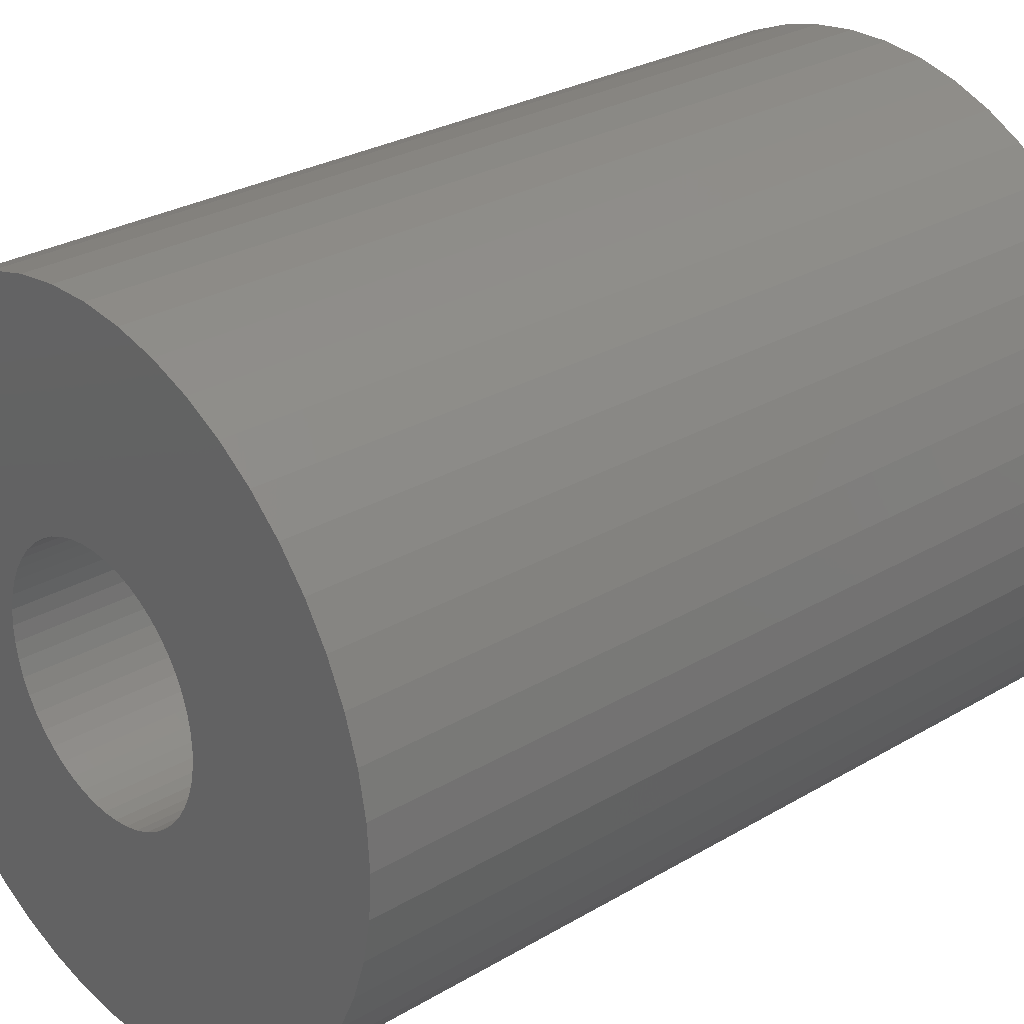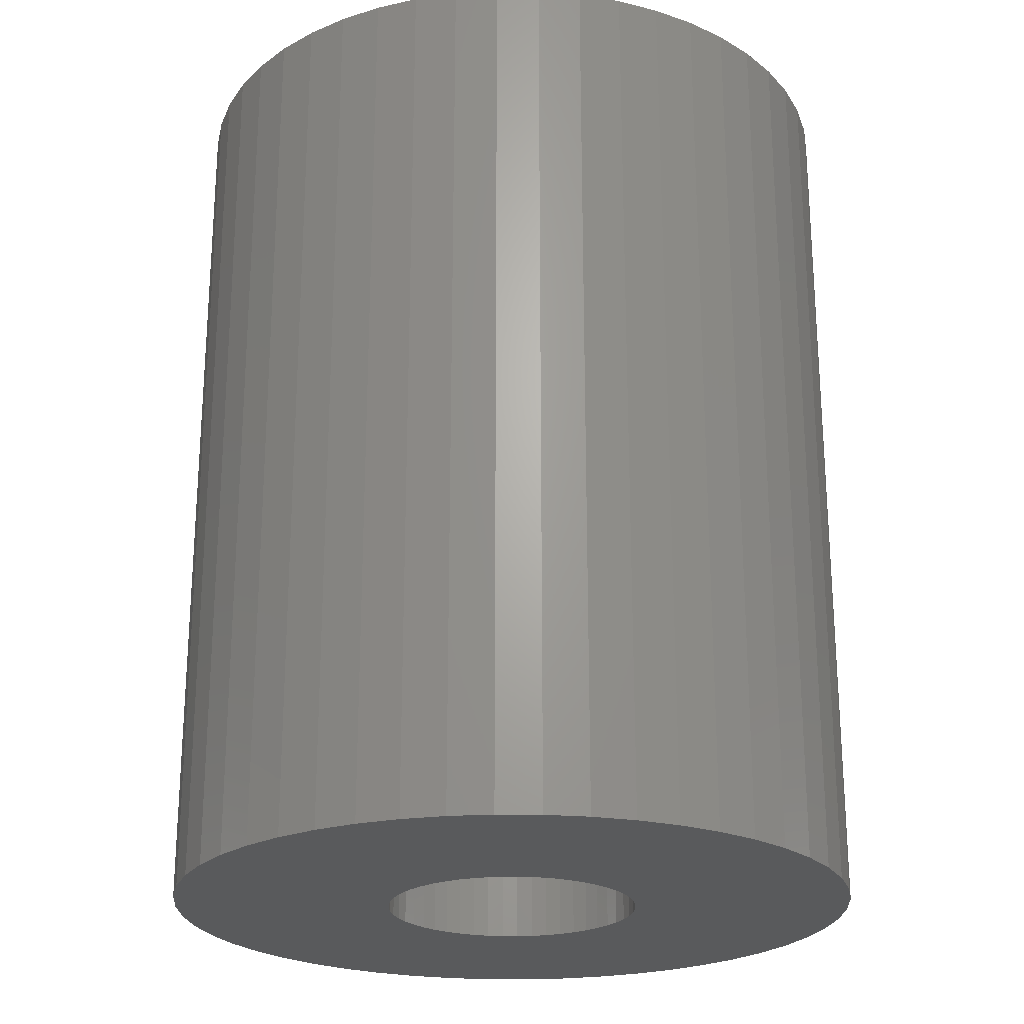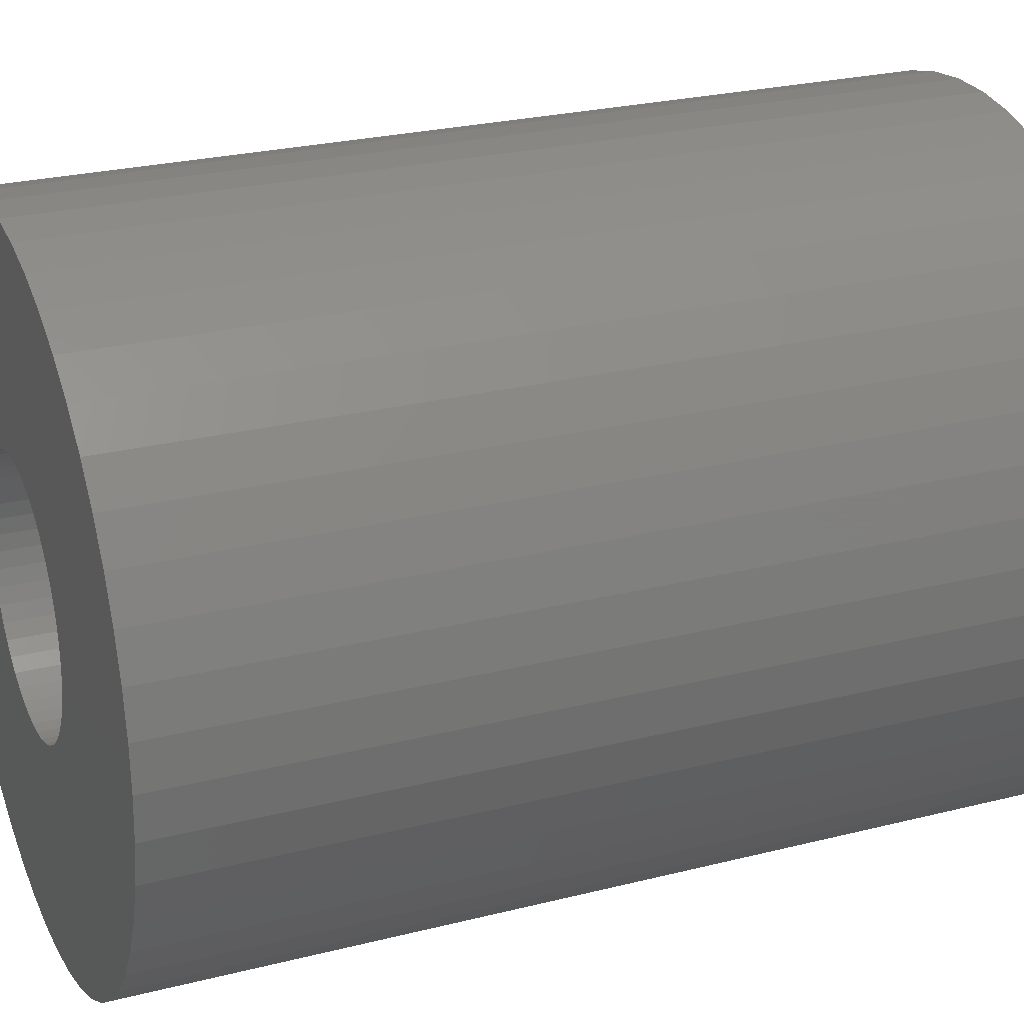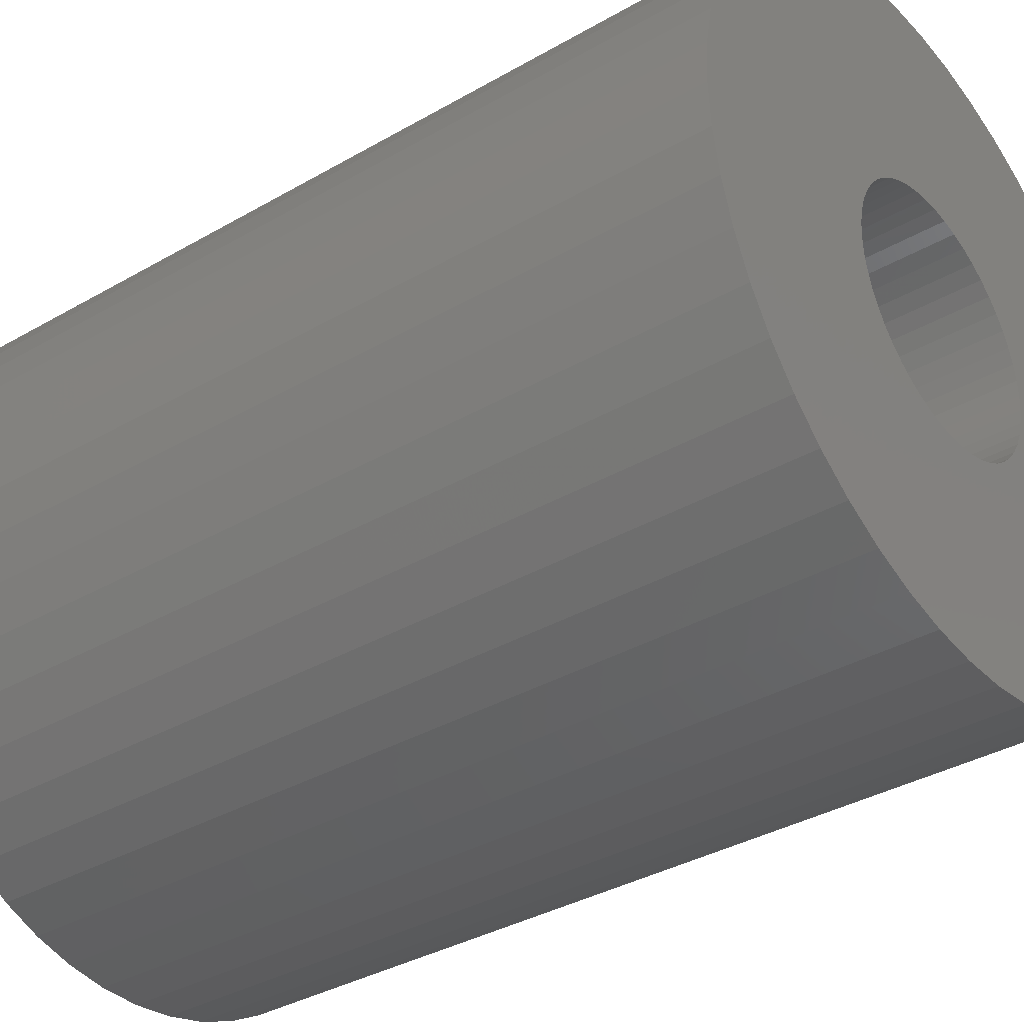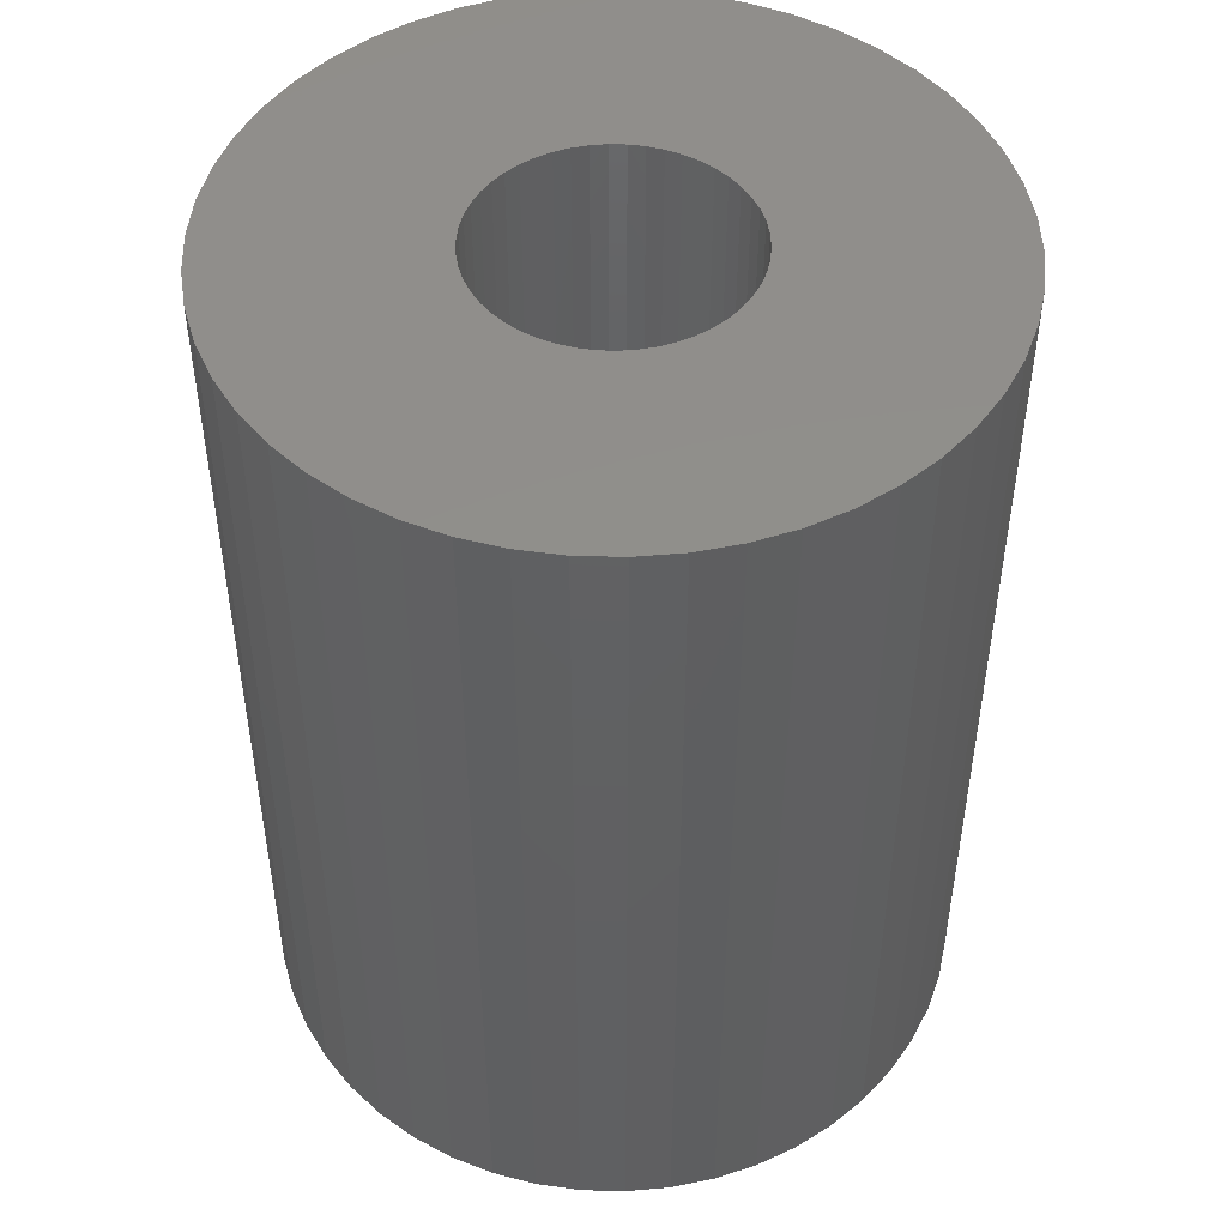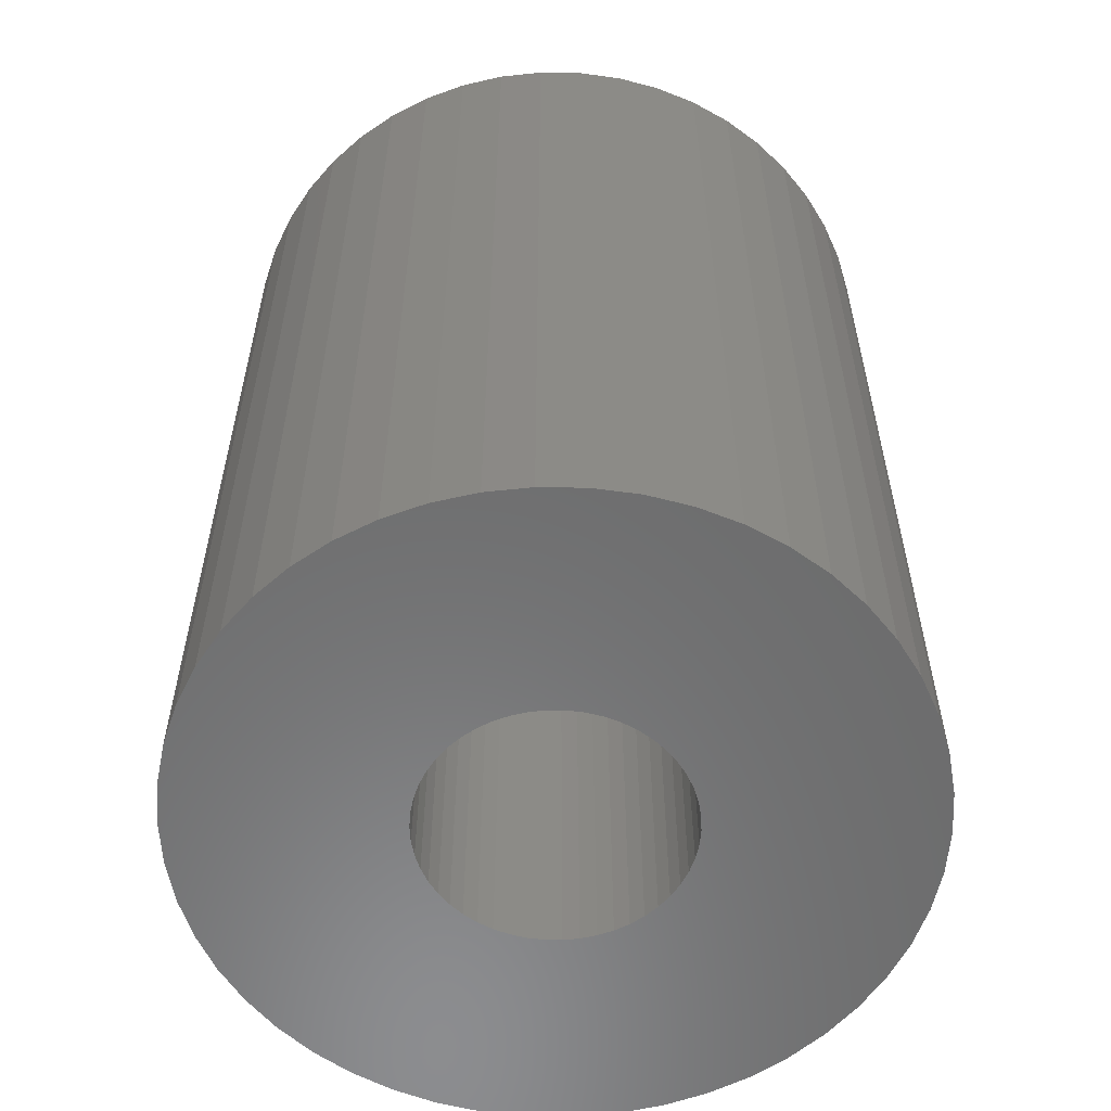
<metadata>
{"format":"stl","ext":"stl","renderer":"f3d","projection":"perspective","resolution":1024,"background":"white","views":[{"elev":28.3,"azim":-131.6,"up":"+Y"},{"elev":-23.5,"azim":71.0,"up":"+Z"},{"elev":25.6,"azim":-112.1,"up":"+Y"},{"elev":-36.0,"azim":-52.8,"up":"+Y"},{"elev":48.0,"azim":-127.9,"up":"+Z"},{"elev":-57.7,"azim":27.9,"up":"+Z"}]}
</metadata>
<code>
# stl→obj: 200 verts, 400 faces
v 24.5 0 31.5
v 24.31 3.071 -31.5
v 24.31 3.071 31.5
v 24.5 0 -31.5
v -24.5 0 -31.5
v -24.31 3.071 31.5
v -24.31 3.071 -31.5
v -24.5 0 31.5
v 1.538 24.45 -31.5
v -1.538 24.45 31.5
v 1.538 24.45 31.5
v -1.538 24.45 -31.5
v -1.538 -24.45 -31.5
v 1.538 -24.45 31.5
v -1.538 -24.45 31.5
v 1.538 -24.45 -31.5
v 17.86 16.77 -31.5
v 15.62 18.88 31.5
v 17.86 16.77 31.5
v 15.62 18.88 -31.5
v -15.62 18.88 -31.5
v -17.86 16.77 31.5
v -15.62 18.88 31.5
v -17.86 16.77 -31.5
v -7.571 23.3 -31.5
v -10.43 22.17 31.5
v -7.571 23.3 31.5
v -10.43 22.17 -31.5
v 22.78 9.019 31.5
v 21.47 11.8 -31.5
v 21.47 11.8 31.5
v 22.78 9.019 -31.5
v 19.82 14.4 -31.5
v 19.82 14.4 31.5
v 10.43 22.17 -31.5
v 7.571 23.3 31.5
v 10.43 22.17 31.5
v 7.571 23.3 -31.5
v 13.13 20.69 -31.5
v 13.13 20.69 31.5
v -22.78 9.019 -31.5
v -21.47 11.8 31.5
v -21.47 11.8 -31.5
v -22.78 9.019 31.5
v -19.82 14.4 -31.5
v -19.82 14.4 31.5
v -23.73 6.093 -31.5
v -23.73 6.093 31.5
v -4.591 24.07 -31.5
v -4.591 24.07 31.5
v 4.591 -24.07 31.5
v 4.591 -24.07 -31.5
v 23.73 6.093 31.5
v 23.73 6.093 -31.5
v 4.591 24.07 31.5
v 4.591 24.07 -31.5
v 9 0 31.5
v 8.929 1.128 31.5
v 24.31 -3.071 31.5
v 8.717 2.238 31.5
v 8.929 -1.128 31.5
v 8.368 3.313 31.5
v 23.73 -6.093 31.5
v 7.887 4.336 31.5
v 8.717 -2.238 31.5
v 7.281 5.29 31.5
v 22.78 -9.019 31.5
v 6.561 6.161 31.5
v 8.368 -3.313 31.5
v 5.737 6.935 31.5
v 21.47 -11.8 31.5
v 4.822 7.599 31.5
v 7.887 -4.336 31.5
v 19.82 -14.4 31.5
v 3.832 8.143 31.5
v 2.781 8.56 31.5
v 1.686 8.841 31.5
v 0.5651 8.982 31.5
v -0.5651 8.982 31.5
v -1.686 8.841 31.5
v -2.781 8.56 31.5
v -3.832 8.143 31.5
v -4.822 7.599 31.5
v -13.13 20.69 31.5
v -5.737 6.935 31.5
v -6.561 6.161 31.5
v -7.281 5.29 31.5
v -7.887 4.336 31.5
v 7.281 -5.29 31.5
v 17.86 -16.77 31.5
v 6.561 -6.161 31.5
v 15.62 -18.88 31.5
v 5.737 -6.935 31.5
v 13.13 -20.69 31.5
v 4.822 -7.599 31.5
v 10.43 -22.17 31.5
v 3.832 -8.143 31.5
v 7.571 -23.3 31.5
v 2.781 -8.56 31.5
v 1.686 -8.841 31.5
v 0.5651 -8.982 31.5
v -0.5651 -8.982 31.5
v -1.686 -8.841 31.5
v -4.591 -24.07 31.5
v -2.781 -8.56 31.5
v -7.571 -23.3 31.5
v -3.832 -8.143 31.5
v -10.43 -22.17 31.5
v -4.822 -7.599 31.5
v -13.13 -20.69 31.5
v -5.737 -6.935 31.5
v -15.62 -18.88 31.5
v -6.561 -6.161 31.5
v -17.86 -16.77 31.5
v -7.281 -5.29 31.5
v -19.82 -14.4 31.5
v -7.887 -4.336 31.5
v -21.47 -11.8 31.5
v -8.368 -3.313 31.5
v -22.78 -9.019 31.5
v -8.717 -2.238 31.5
v -23.73 -6.093 31.5
v -8.929 -1.128 31.5
v -24.31 -3.071 31.5
v -9 0 31.5
v -8.368 3.313 31.5
v -8.717 2.238 31.5
v -8.929 1.128 31.5
v -13.13 20.69 -31.5
v 24.31 -3.071 -31.5
v 19.82 -14.4 -31.5
v 17.86 -16.77 -31.5
v 23.73 -6.093 -31.5
v 22.78 -9.019 -31.5
v -21.47 -11.8 -31.5
v -22.78 -9.019 -31.5
v 9 0 -31.5
v 8.929 -1.128 -31.5
v 8.717 -2.238 -31.5
v 8.929 1.128 -31.5
v 8.368 -3.313 -31.5
v 21.47 -11.8 -31.5
v 7.887 -4.336 -31.5
v 8.717 2.238 -31.5
v 7.281 -5.29 -31.5
v 6.561 -6.161 -31.5
v 15.62 -18.88 -31.5
v 8.368 3.313 -31.5
v 5.737 -6.935 -31.5
v 13.13 -20.69 -31.5
v 4.822 -7.599 -31.5
v 10.43 -22.17 -31.5
v 7.887 4.336 -31.5
v 3.832 -8.143 -31.5
v 7.571 -23.3 -31.5
v 2.781 -8.56 -31.5
v 1.686 -8.841 -31.5
v 0.5651 -8.982 -31.5
v -0.5651 -8.982 -31.5
v -1.686 -8.841 -31.5
v -4.591 -24.07 -31.5
v -2.781 -8.56 -31.5
v -7.571 -23.3 -31.5
v -3.832 -8.143 -31.5
v -10.43 -22.17 -31.5
v -4.822 -7.599 -31.5
v -13.13 -20.69 -31.5
v -5.737 -6.935 -31.5
v -15.62 -18.88 -31.5
v -6.561 -6.161 -31.5
v -17.86 -16.77 -31.5
v -7.281 -5.29 -31.5
v -19.82 -14.4 -31.5
v -7.887 -4.336 -31.5
v 7.281 5.29 -31.5
v 6.561 6.161 -31.5
v 5.737 6.935 -31.5
v 4.822 7.599 -31.5
v 3.832 8.143 -31.5
v 2.781 8.56 -31.5
v 1.686 8.841 -31.5
v 0.5651 8.982 -31.5
v -0.5651 8.982 -31.5
v -1.686 8.841 -31.5
v -2.781 8.56 -31.5
v -3.832 8.143 -31.5
v -4.822 7.599 -31.5
v -5.737 6.935 -31.5
v -6.561 6.161 -31.5
v -7.281 5.29 -31.5
v -7.887 4.336 -31.5
v -8.368 3.313 -31.5
v -8.717 2.238 -31.5
v -8.929 1.128 -31.5
v -9 0 -31.5
v -8.368 -3.313 -31.5
v -8.717 -2.238 -31.5
v -23.73 -6.093 -31.5
v -8.929 -1.128 -31.5
v -24.31 -3.071 -31.5
f 1 2 3
f 2 1 4
f 5 6 7
f 6 5 8
f 9 10 11
f 10 9 12
f 13 14 15
f 14 13 16
f 17 18 19
f 18 17 20
f 21 22 23
f 22 21 24
f 25 26 27
f 26 25 28
f 29 30 31
f 30 29 32
f 31 33 34
f 33 31 30
f 35 36 37
f 36 35 38
f 39 37 40
f 37 39 35
f 41 42 43
f 42 41 44
f 45 22 24
f 22 45 46
f 47 44 41
f 44 47 48
f 49 27 50
f 27 49 25
f 16 51 14
f 51 16 52
f 53 32 29
f 32 53 54
f 3 54 53
f 54 3 2
f 34 17 19
f 17 34 33
f 38 55 36
f 55 38 56
f 56 11 55
f 11 56 9
f 20 40 18
f 40 20 39
f 43 46 45
f 46 43 42
f 7 48 47
f 48 7 6
f 57 1 3
f 58 3 53
f 1 57 59
f 60 53 29
f 61 59 57
f 62 29 31
f 59 61 63
f 64 31 34
f 65 63 61
f 66 34 19
f 63 65 67
f 68 19 18
f 69 67 65
f 70 18 40
f 67 69 71
f 72 40 37
f 73 71 69
f 71 73 74
f 3 58 57
f 53 60 58
f 29 62 60
f 31 64 62
f 75 37 36
f 34 66 64
f 19 68 66
f 18 70 68
f 40 72 70
f 76 36 55
f 37 75 72
f 36 76 75
f 55 77 76
f 11 77 55
f 11 78 77
f 11 79 78
f 10 79 11
f 10 80 79
f 50 80 10
f 80 50 81
f 27 81 50
f 81 27 82
f 26 82 27
f 82 26 83
f 84 83 26
f 83 84 85
f 23 85 84
f 85 23 86
f 22 86 23
f 86 22 87
f 46 87 22
f 87 46 88
f 89 74 73
f 74 89 90
f 91 90 89
f 90 91 92
f 93 92 91
f 92 93 94
f 95 94 93
f 94 95 96
f 97 96 95
f 96 97 98
f 99 98 97
f 98 99 51
f 100 51 99
f 100 14 51
f 101 14 100
f 102 14 101
f 102 15 14
f 103 15 102
f 104 103 105
f 106 105 107
f 103 104 15
f 108 107 109
f 110 109 111
f 112 111 113
f 114 113 115
f 105 106 104
f 116 115 117
f 118 117 119
f 120 119 121
f 122 121 123
f 124 123 125
f 42 88 46
f 107 108 106
f 88 42 126
f 109 110 108
f 44 126 42
f 111 112 110
f 126 44 127
f 113 114 112
f 48 127 44
f 115 116 114
f 127 48 128
f 117 118 116
f 6 128 48
f 119 120 118
f 128 6 125
f 121 122 120
f 8 125 6
f 123 124 122
f 125 8 124
f 28 84 26
f 84 28 129
f 129 23 84
f 23 129 21
f 12 50 10
f 50 12 49
f 59 4 1
f 4 59 130
f 90 131 74
f 131 90 132
f 67 133 63
f 133 67 134
f 63 130 59
f 130 63 133
f 135 120 136
f 120 135 118
f 137 4 130
f 138 130 133
f 4 137 2
f 139 133 134
f 140 2 137
f 141 134 142
f 2 140 54
f 143 142 131
f 144 54 140
f 145 131 132
f 54 144 32
f 146 132 147
f 148 32 144
f 149 147 150
f 32 148 30
f 151 150 152
f 153 30 148
f 30 153 33
f 130 138 137
f 133 139 138
f 134 141 139
f 142 143 141
f 154 152 155
f 131 145 143
f 132 146 145
f 147 149 146
f 150 151 149
f 156 155 52
f 152 154 151
f 155 156 154
f 52 157 156
f 16 157 52
f 16 158 157
f 16 159 158
f 13 159 16
f 13 160 159
f 161 160 13
f 160 161 162
f 163 162 161
f 162 163 164
f 165 164 163
f 164 165 166
f 167 166 165
f 166 167 168
f 169 168 167
f 168 169 170
f 171 170 169
f 170 171 172
f 173 172 171
f 172 173 174
f 175 33 153
f 33 175 17
f 176 17 175
f 17 176 20
f 177 20 176
f 20 177 39
f 178 39 177
f 39 178 35
f 179 35 178
f 35 179 38
f 180 38 179
f 38 180 56
f 181 56 180
f 181 9 56
f 182 9 181
f 183 9 182
f 183 12 9
f 184 12 183
f 49 184 185
f 25 185 186
f 184 49 12
f 28 186 187
f 129 187 188
f 21 188 189
f 24 189 190
f 185 25 49
f 45 190 191
f 43 191 192
f 41 192 193
f 47 193 194
f 7 194 195
f 135 174 173
f 186 28 25
f 174 135 196
f 187 129 28
f 136 196 135
f 188 21 129
f 196 136 197
f 189 24 21
f 198 197 136
f 190 45 24
f 197 198 199
f 191 43 45
f 200 199 198
f 192 41 43
f 199 200 195
f 193 47 41
f 5 195 200
f 194 7 47
f 195 5 7
f 152 94 96
f 94 152 150
f 147 90 92
f 90 147 132
f 74 142 71
f 142 74 131
f 136 122 198
f 122 136 120
f 155 96 98
f 96 155 152
f 52 98 51
f 98 52 155
f 71 134 67
f 134 71 142
f 161 15 104
f 15 161 13
f 165 106 108
f 106 165 163
f 163 104 106
f 104 163 161
f 171 116 173
f 116 171 114
f 171 112 114
f 112 171 169
f 198 124 200
f 124 198 122
f 200 8 5
f 8 200 124
f 150 92 94
f 92 150 147
f 173 118 135
f 118 173 116
f 167 108 110
f 108 167 165
f 169 110 112
f 110 169 167
f 127 192 126
f 192 127 193
f 153 66 175
f 66 153 64
f 181 76 77
f 76 181 180
f 180 75 76
f 75 180 179
f 186 81 82
f 81 186 185
f 126 191 88
f 191 126 192
f 139 61 138
f 61 139 65
f 179 72 75
f 72 179 178
f 87 189 86
f 189 87 190
f 185 80 81
f 80 185 184
f 189 85 86
f 85 189 188
f 137 58 140
f 58 137 57
f 141 65 139
f 65 141 69
f 177 68 70
f 68 177 176
f 183 78 79
f 78 183 182
f 178 70 72
f 70 178 177
f 125 194 128
f 194 125 195
f 88 190 87
f 190 88 191
f 184 79 80
f 79 184 183
f 188 83 85
f 83 188 187
f 187 82 83
f 82 187 186
f 138 57 137
f 57 138 61
f 157 101 100
f 101 157 158
f 148 64 153
f 64 148 62
f 144 62 148
f 62 144 60
f 140 60 144
f 60 140 58
f 175 68 176
f 68 175 66
f 182 77 78
f 77 182 181
f 128 193 127
f 193 128 194
f 143 69 141
f 69 143 73
f 160 105 103
f 105 160 162
f 159 103 102
f 103 159 160
f 123 195 125
f 195 123 199
f 121 199 123
f 199 121 197
f 115 174 117
f 174 115 172
f 117 196 119
f 196 117 174
f 154 99 97
f 99 154 156
f 156 100 99
f 100 156 157
f 146 93 91
f 93 146 149
f 145 73 143
f 73 145 89
f 162 107 105
f 107 162 164
f 158 102 101
f 102 158 159
f 113 172 115
f 172 113 170
f 168 113 111
f 113 168 170
f 146 89 145
f 89 146 91
f 149 95 93
f 95 149 151
f 151 97 95
f 97 151 154
f 166 111 109
f 111 166 168
f 119 197 121
f 197 119 196
f 164 109 107
f 109 164 166

</code>
